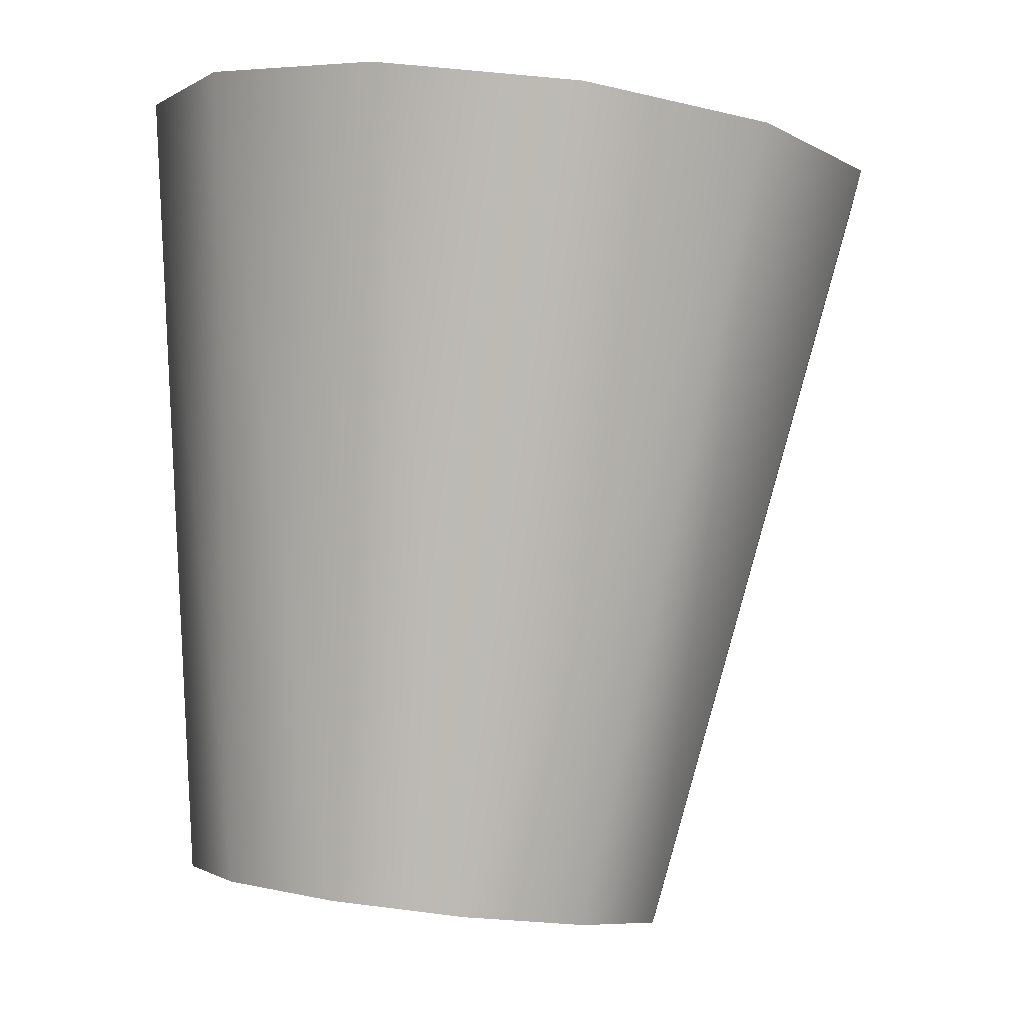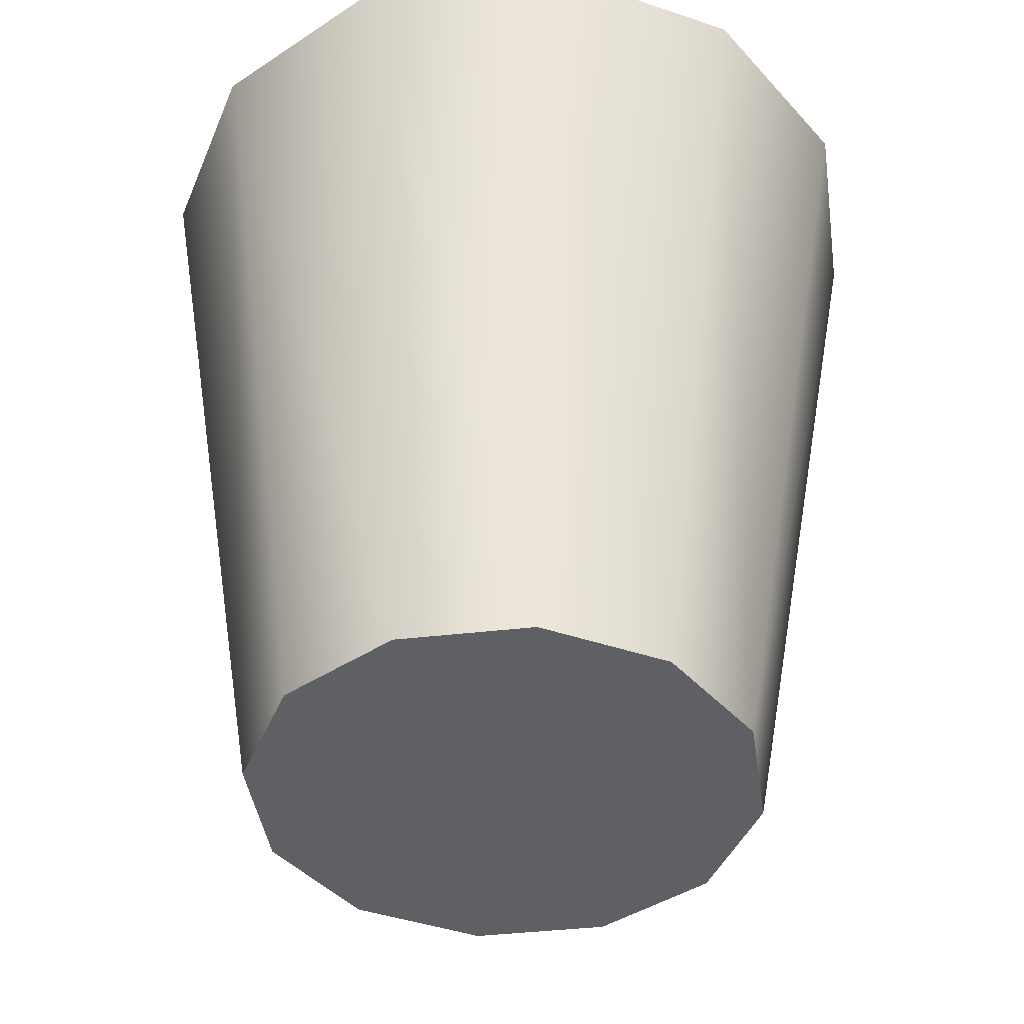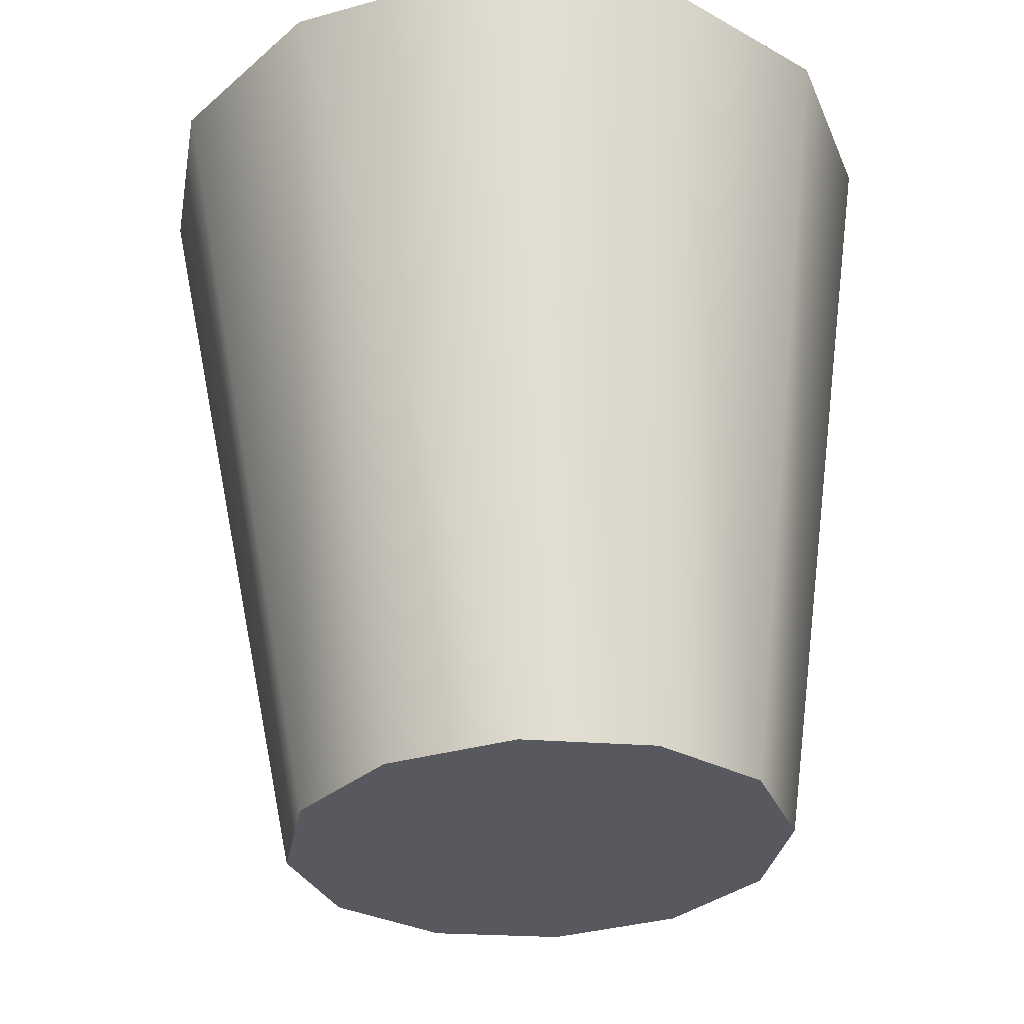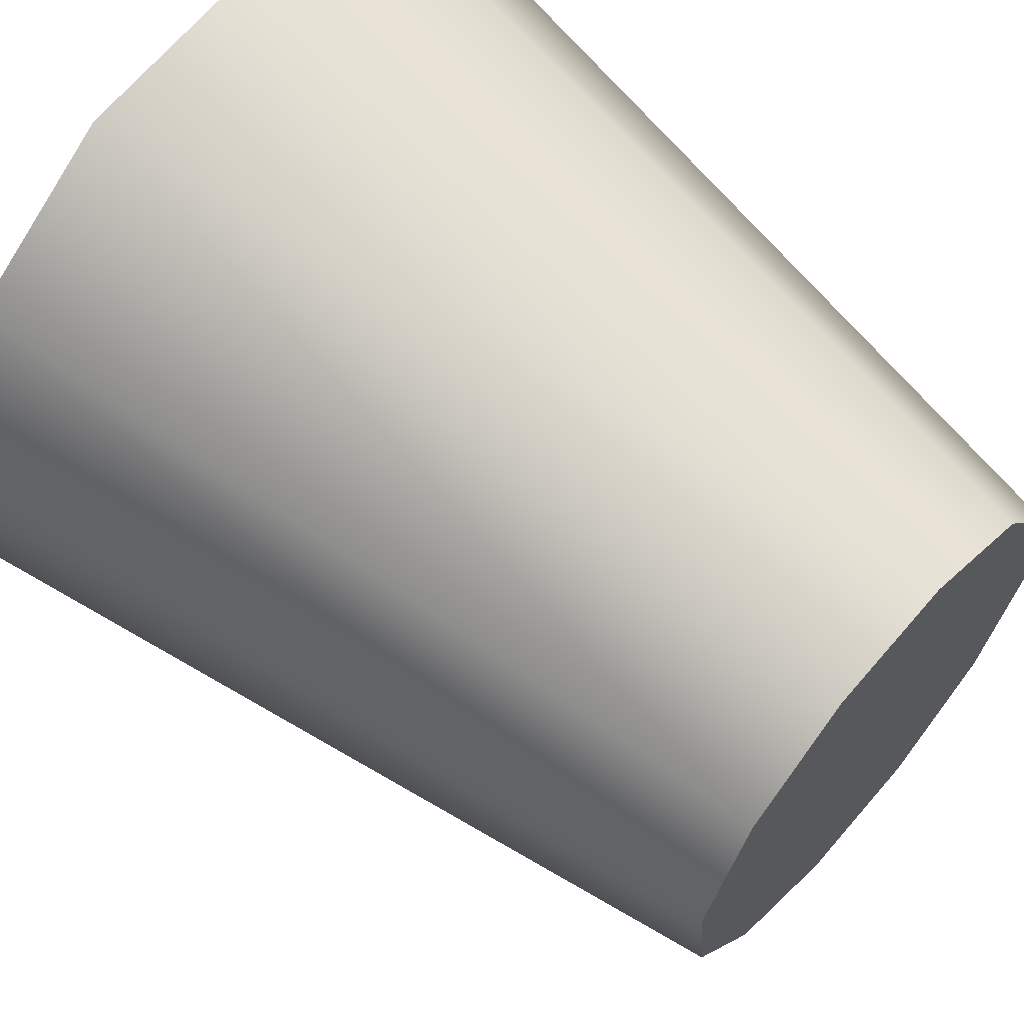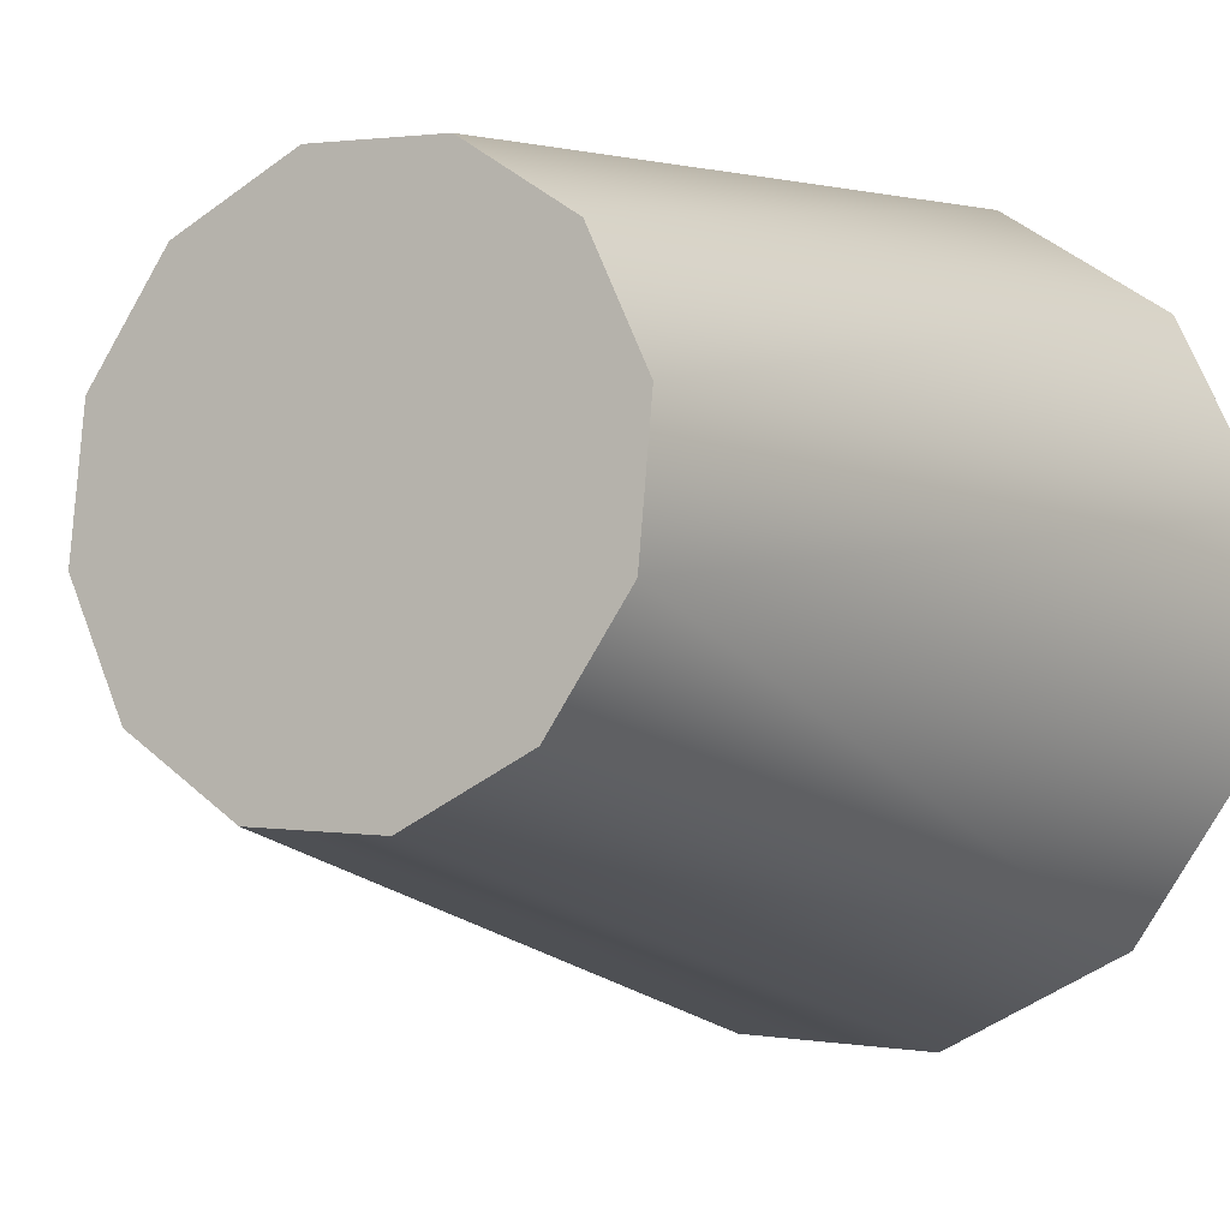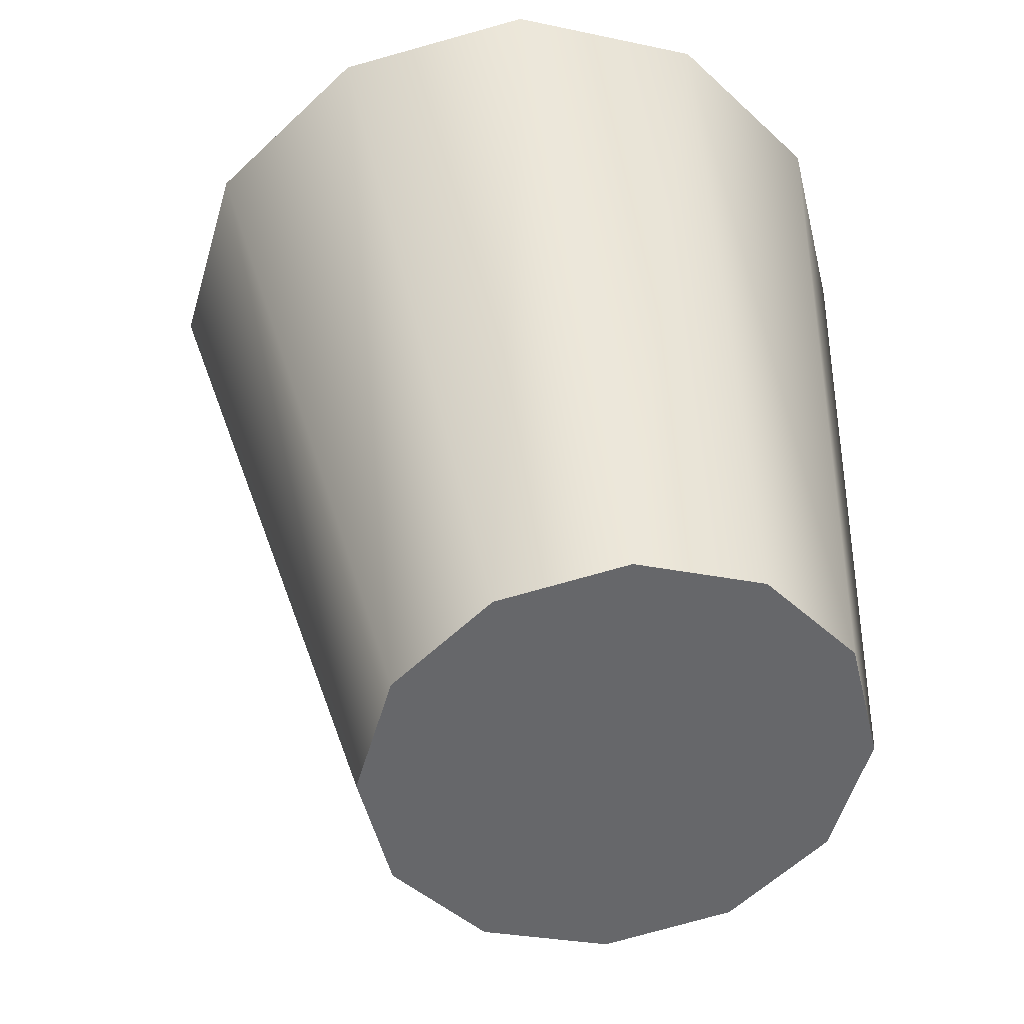
<metadata>
{"format":"obj","ext":"obj","renderer":"f3d","projection":"perspective","resolution":1024,"background":"white","views":[{"elev":-0.0,"azim":96.7,"up":"+Y"},{"elev":-35.1,"azim":39.9,"up":"+Y"},{"elev":-23.3,"azim":21.2,"up":"+Y"},{"elev":72.2,"azim":-44.8,"up":"+Z"},{"elev":-1.5,"azim":35.9,"up":"+Z"},{"elev":-50.5,"azim":-45.0,"up":"+Y"}]}
</metadata>
<code>
o Group_10_23/Group_10/mesh21/mesh21-geometry#mesh21-geometry
v 0.02396 0.07217 0.6505
v 0.02665 0.08687 0.6483
v 0.02605 0.07245 0.6516
v 0.02343 0.08643 0.6466
v 0.02729 0.07276 0.6537
v 0.02158 0.07199 0.6506
v 0.02855 0.08734 0.6514
v 0.01977 0.08616 0.6467
v 0.02863 0.08773 0.6551
v 0.02734 0.07301 0.656
v 0.01663 0.08612 0.6486
v 0.01954 0.07196 0.6518
v 0.02686 0.08794 0.6583
v 0.02619 0.07314 0.6581
v 0.01486 0.08633 0.6518
v 0.0184 0.07209 0.6539
v 0.02373 0.0879 0.6602
v 0.02415 0.07312 0.6594
v 0.01494 0.08672 0.6555
v 0.01845 0.07235 0.6563
v 0.02006 0.08763 0.6603
v 0.02177 0.07294 0.6594
v 0.01684 0.08719 0.6586
v 0.01968 0.07266 0.6583
f 1 2 3
f 2 1 4
f 2 5 3
f 5 1 3
f 6 4 1
f 4 7 2
f 5 2 7
f 5 6 1
f 4 6 8
f 8 7 4
f 9 5 7
f 10 6 5
f 6 11 8
f 8 9 7
f 5 9 10
f 10 12 6
f 11 6 12
f 11 9 8
f 13 10 9
f 14 12 10
f 12 15 11
f 11 13 9
f 10 13 14
f 14 16 12
f 15 12 16
f 15 13 11
f 17 14 13
f 18 16 14
f 16 19 15
f 15 17 13
f 14 17 18
f 18 20 16
f 19 16 20
f 19 17 15
f 21 18 17
f 22 20 18
f 20 23 19
f 19 21 17
f 18 21 22
f 20 22 24
f 23 20 24
f 21 19 23
f 21 24 22
f 24 21 23
f 3 2 1
f 4 1 2
f 3 5 2
f 3 1 5
f 1 4 6
f 2 7 4
f 7 2 5
f 1 6 5
f 8 6 4
f 4 7 8
f 7 5 9
f 5 6 10
f 8 11 6
f 7 9 8
f 10 9 5
f 6 12 10
f 12 6 11
f 8 9 11
f 9 10 13
f 10 12 14
f 11 15 12
f 9 13 11
f 14 13 10
f 12 16 14
f 16 12 15
f 11 13 15
f 13 14 17
f 14 16 18
f 15 19 16
f 13 17 15
f 18 17 14
f 16 20 18
f 20 16 19
f 15 17 19
f 17 18 21
f 18 20 22
f 19 23 20
f 17 21 19
f 22 21 18
f 24 22 20
f 24 20 23
f 23 19 21
f 22 24 21
f 23 21 24

</code>
